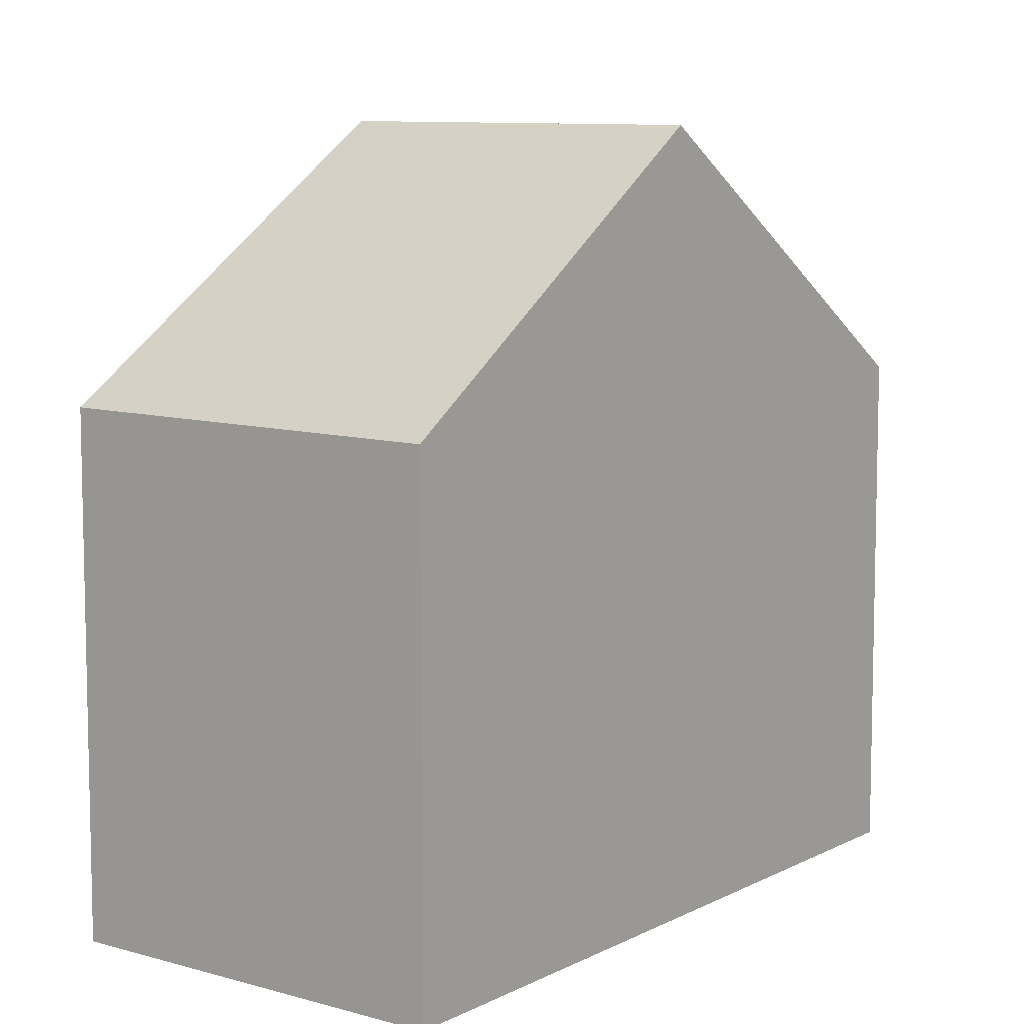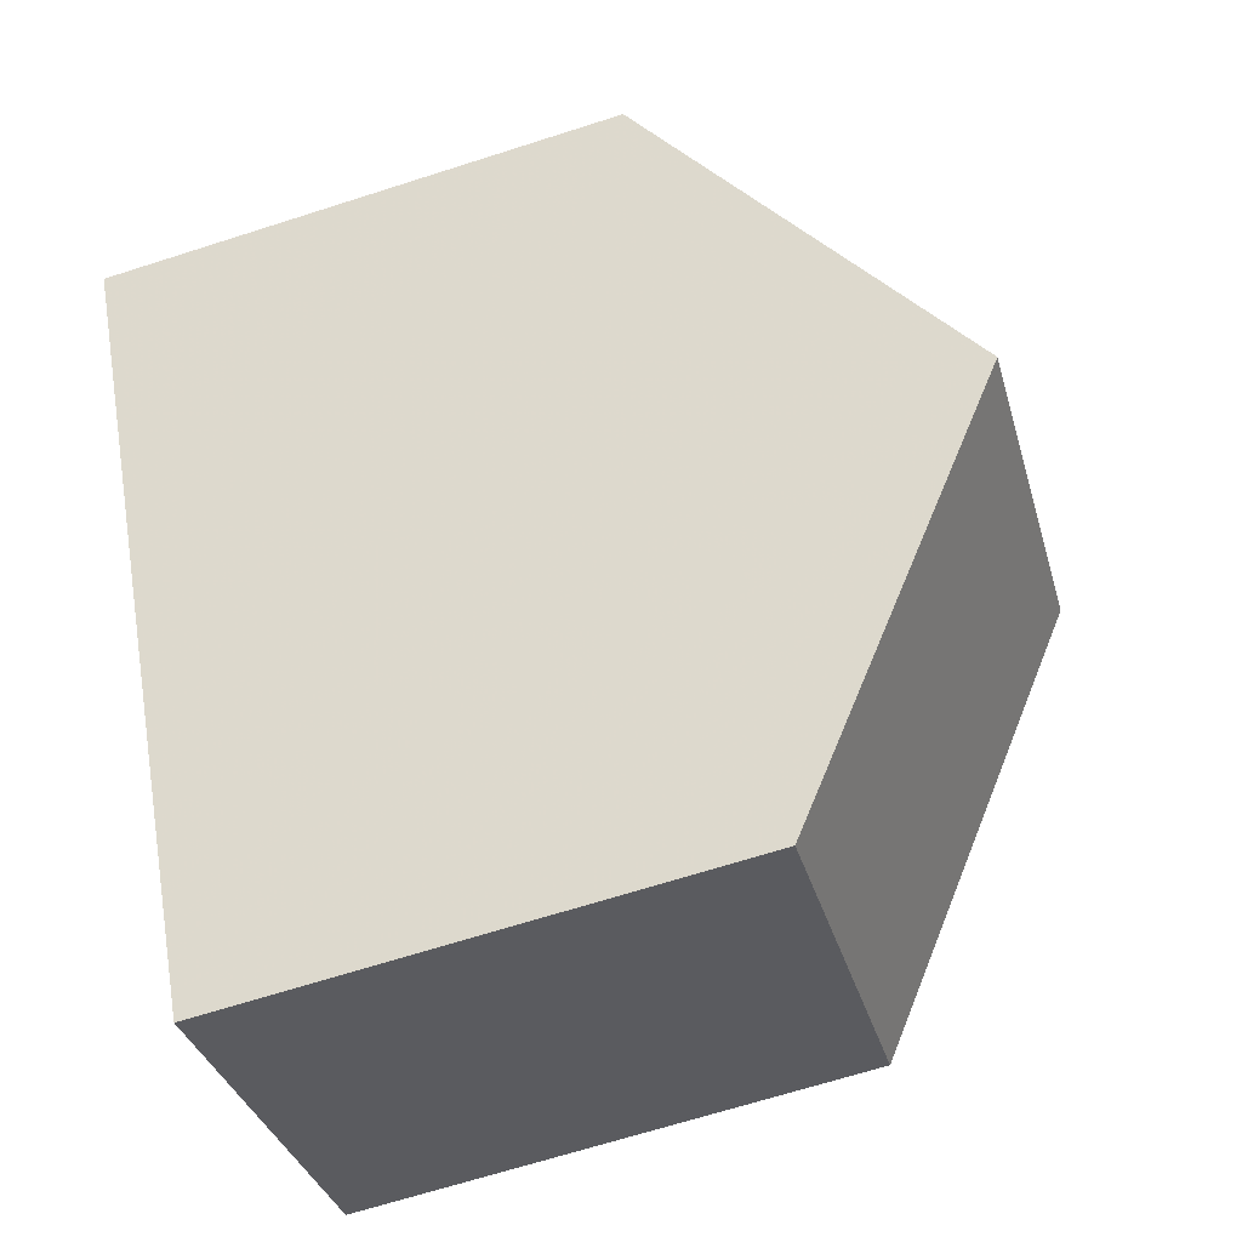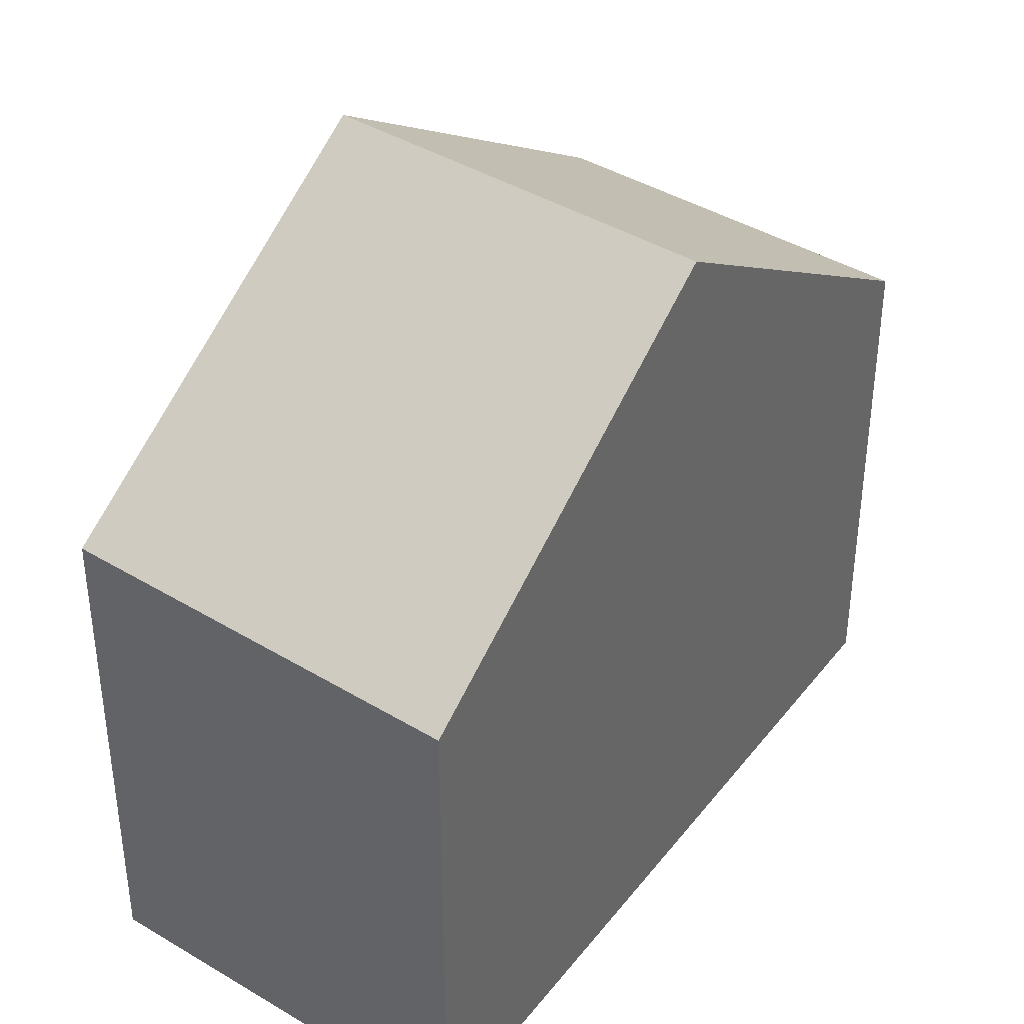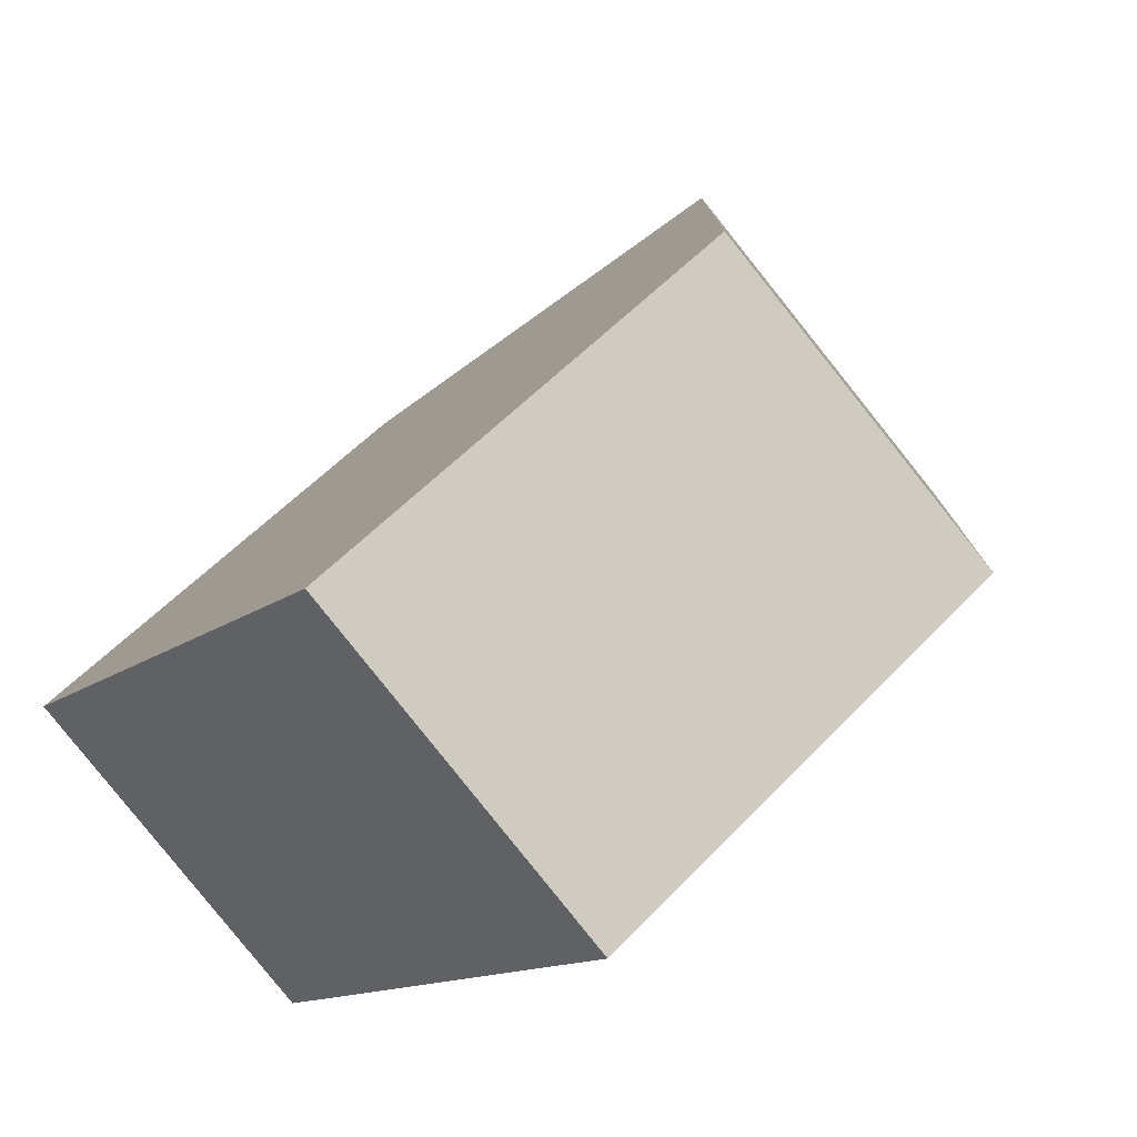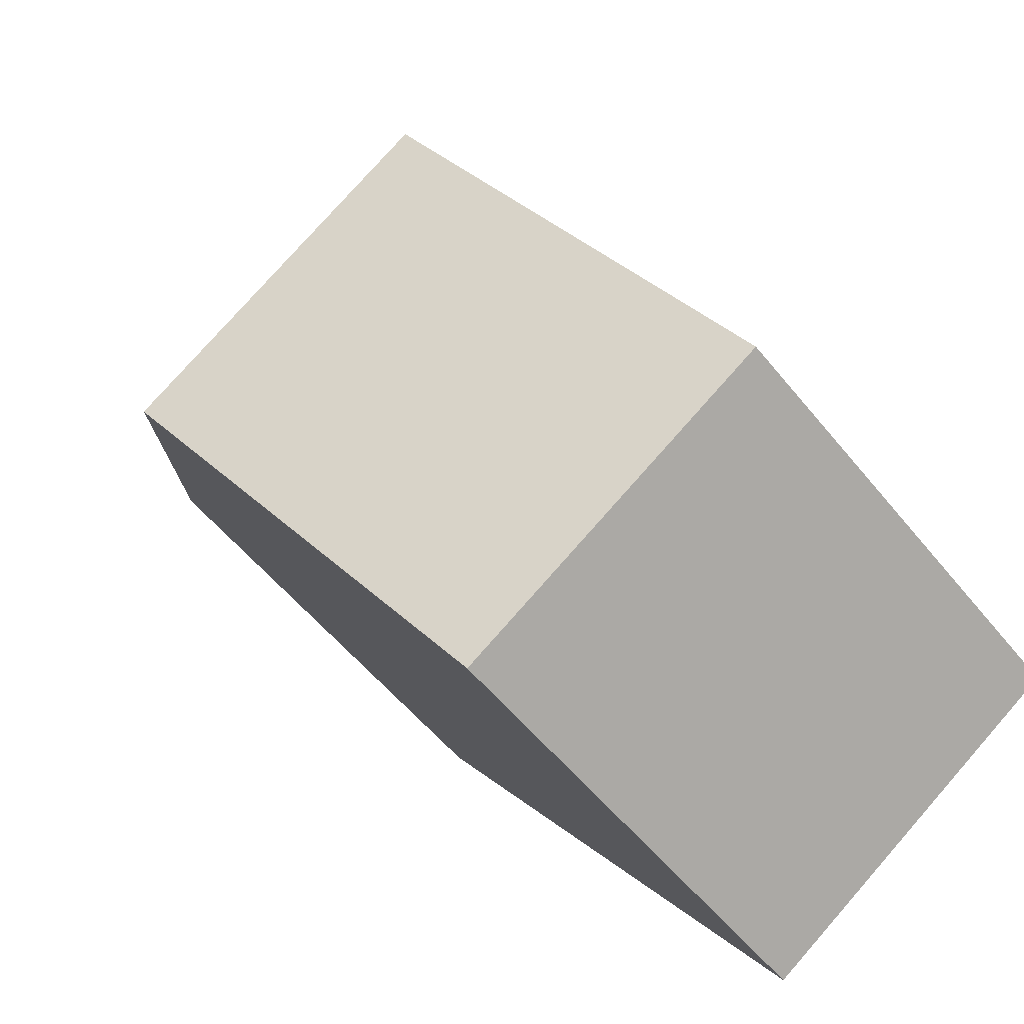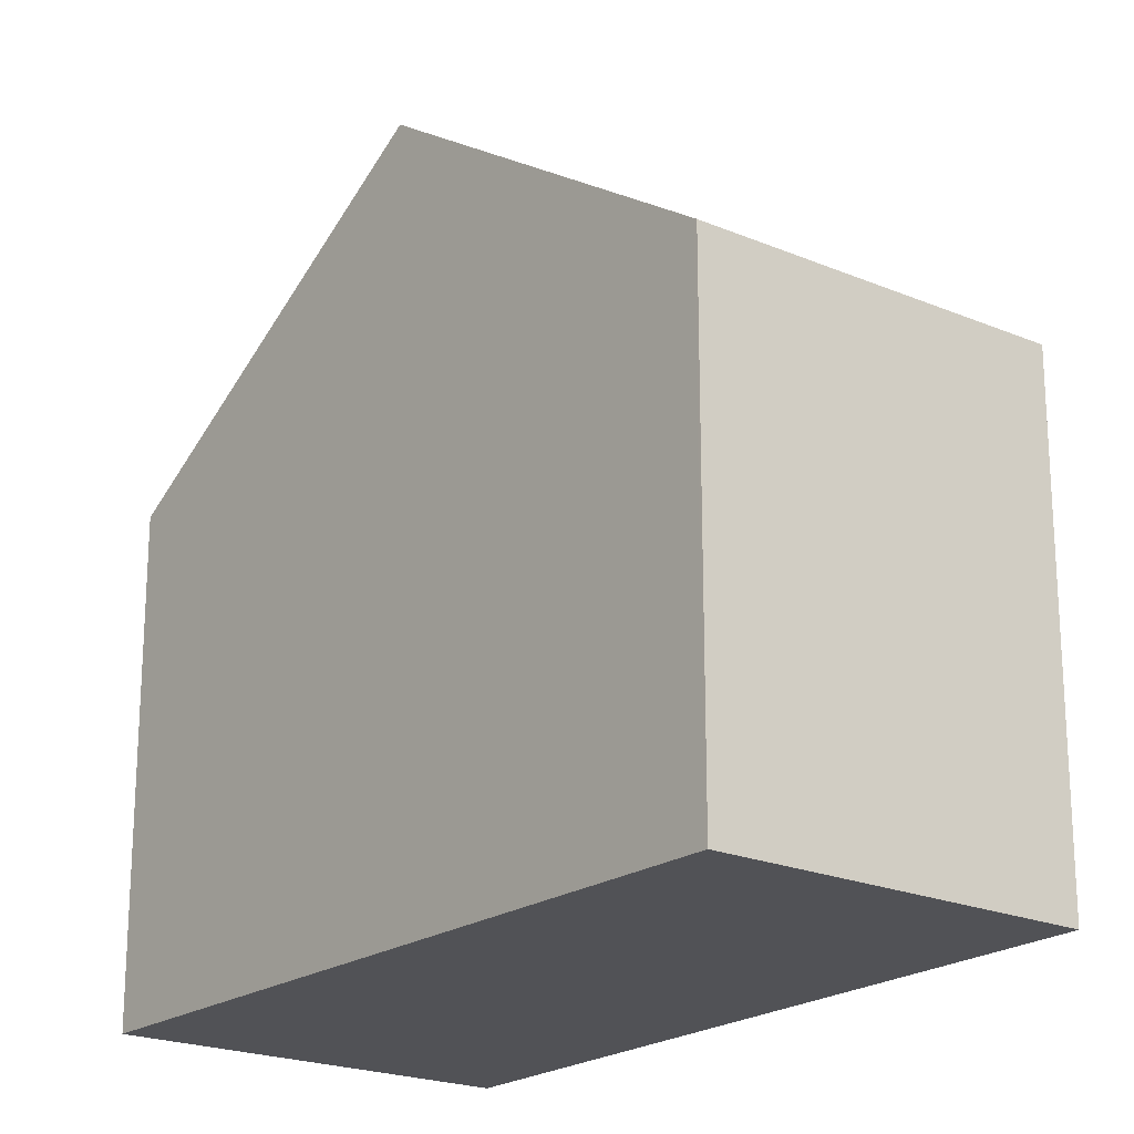
<metadata>
{"format":"obj","ext":"obj","renderer":"f3d","projection":"perspective","resolution":1024,"background":"white","views":[{"elev":8.6,"azim":71.2,"up":"+Z"},{"elev":-67.5,"azim":-72.2,"up":"+Y"},{"elev":40.6,"azim":69.3,"up":"+Z"},{"elev":54.4,"azim":-137.9,"up":"+Y"},{"elev":-55.3,"azim":38.2,"up":"+Y"},{"elev":-21.2,"azim":175.7,"up":"+Z"}]}
</metadata>
<code>
v 99.61 -2031 5.981
v 95.56 -2034 6.011
v 90.42 -2026 6.031
v 94.2 -2024 6.004
v 92.99 -2030 9.064
v 96.9 -2027 9.041
v 99.42 -2031 6.199
v 95.39 -2034 6.219
v 96.9 -2027 9.041
v 92.99 -2030 9.064
v 90.44 -2026 6.056
v 94.23 -2024 6.029
v 99.41 -2031 6.199
v 96.89 -2027 9.041
v 94.21 -2024 6.029
v 96.89 -2027 9.041
v 99.6 -2031 5.981
v 94.19 -2024 6.004
v 93 -2030 9.064
v 90.46 -2026 6.056
v 90.44 -2026 6.031
v 93 -2030 9.064
v 95.4 -2034 6.219
v 95.58 -2034 6.011
v 99.6 -2031 5.981
v 99.61 -2031 5.981
v 99.61 -2031 0
v 99.6 -2031 0
v 95.39 -2034 6.219
v 95.56 -2034 6.011
v 95.56 -2034 -8.882e-16
v 95.39 -2034 0
v 90.44 -2026 6.031
v 90.42 -2026 6.031
v 90.42 -2026 0
v 90.44 -2026 8.882e-16
v 94.23 -2024 6.029
v 94.2 -2024 6.004
v 94.2 -2024 8.882e-16
v 94.23 -2024 0
v 99.42 -2031 6.199
v 96.9 -2027 9.041
v 96.9 -2027 0
v 99.42 -2031 8.882e-16
v 99.61 -2031 5.981
v 99.42 -2031 6.199
v 99.42 -2031 8.882e-16
v 99.61 -2031 0
v 92.99 -2030 9.064
v 95.39 -2034 6.219
v 95.39 -2034 0
v 92.99 -2030 0
v 90.44 -2026 6.056
v 92.99 -2030 9.064
v 92.99 -2030 0
v 90.44 -2026 8.882e-16
v 90.42 -2026 6.031
v 90.44 -2026 6.056
v 90.44 -2026 8.882e-16
v 90.42 -2026 0
v 96.9 -2027 9.041
v 94.23 -2024 6.029
v 94.23 -2024 0
v 96.9 -2027 0
v 95.58 -2034 6.011
v 99.6 -2031 5.981
v 99.6 -2031 0
v 95.58 -2034 8.882e-16
v 94.2 -2024 6.004
v 94.19 -2024 6.004
v 94.19 -2024 0
v 94.2 -2024 8.882e-16
v 94.19 -2024 6.004
v 90.44 -2026 6.031
v 90.44 -2026 8.882e-16
v 94.19 -2024 0
v 95.56 -2034 6.011
v 95.58 -2034 6.011
v 95.58 -2034 8.882e-16
v 95.56 -2034 -8.882e-16
v 99.61 -2031 0
v 95.56 -2034 0
v 90.42 -2026 0
v 94.2 -2024 0
f 14 6 7 13
f 20 15 16 19
f 13 7 1 17
f 21 18 15 20
f 23 8 5 22
f 15 12 9 16
f 24 2 8 23
f 18 4 12 15
f 19 10 11 20
f 20 11 3 21
f 22 14 13 23
f 23 13 17 24
f 26 27 28 25
f 30 31 32 29
f 34 35 36 33
f 38 39 40 37
f 42 43 44 41
f 46 47 48 45
f 50 51 52 49
f 54 55 56 53
f 58 59 60 57
f 62 63 64 61
f 66 67 68 65
f 70 71 72 69
f 74 75 76 73
f 78 79 80 77
f 82 83 84 81

</code>
